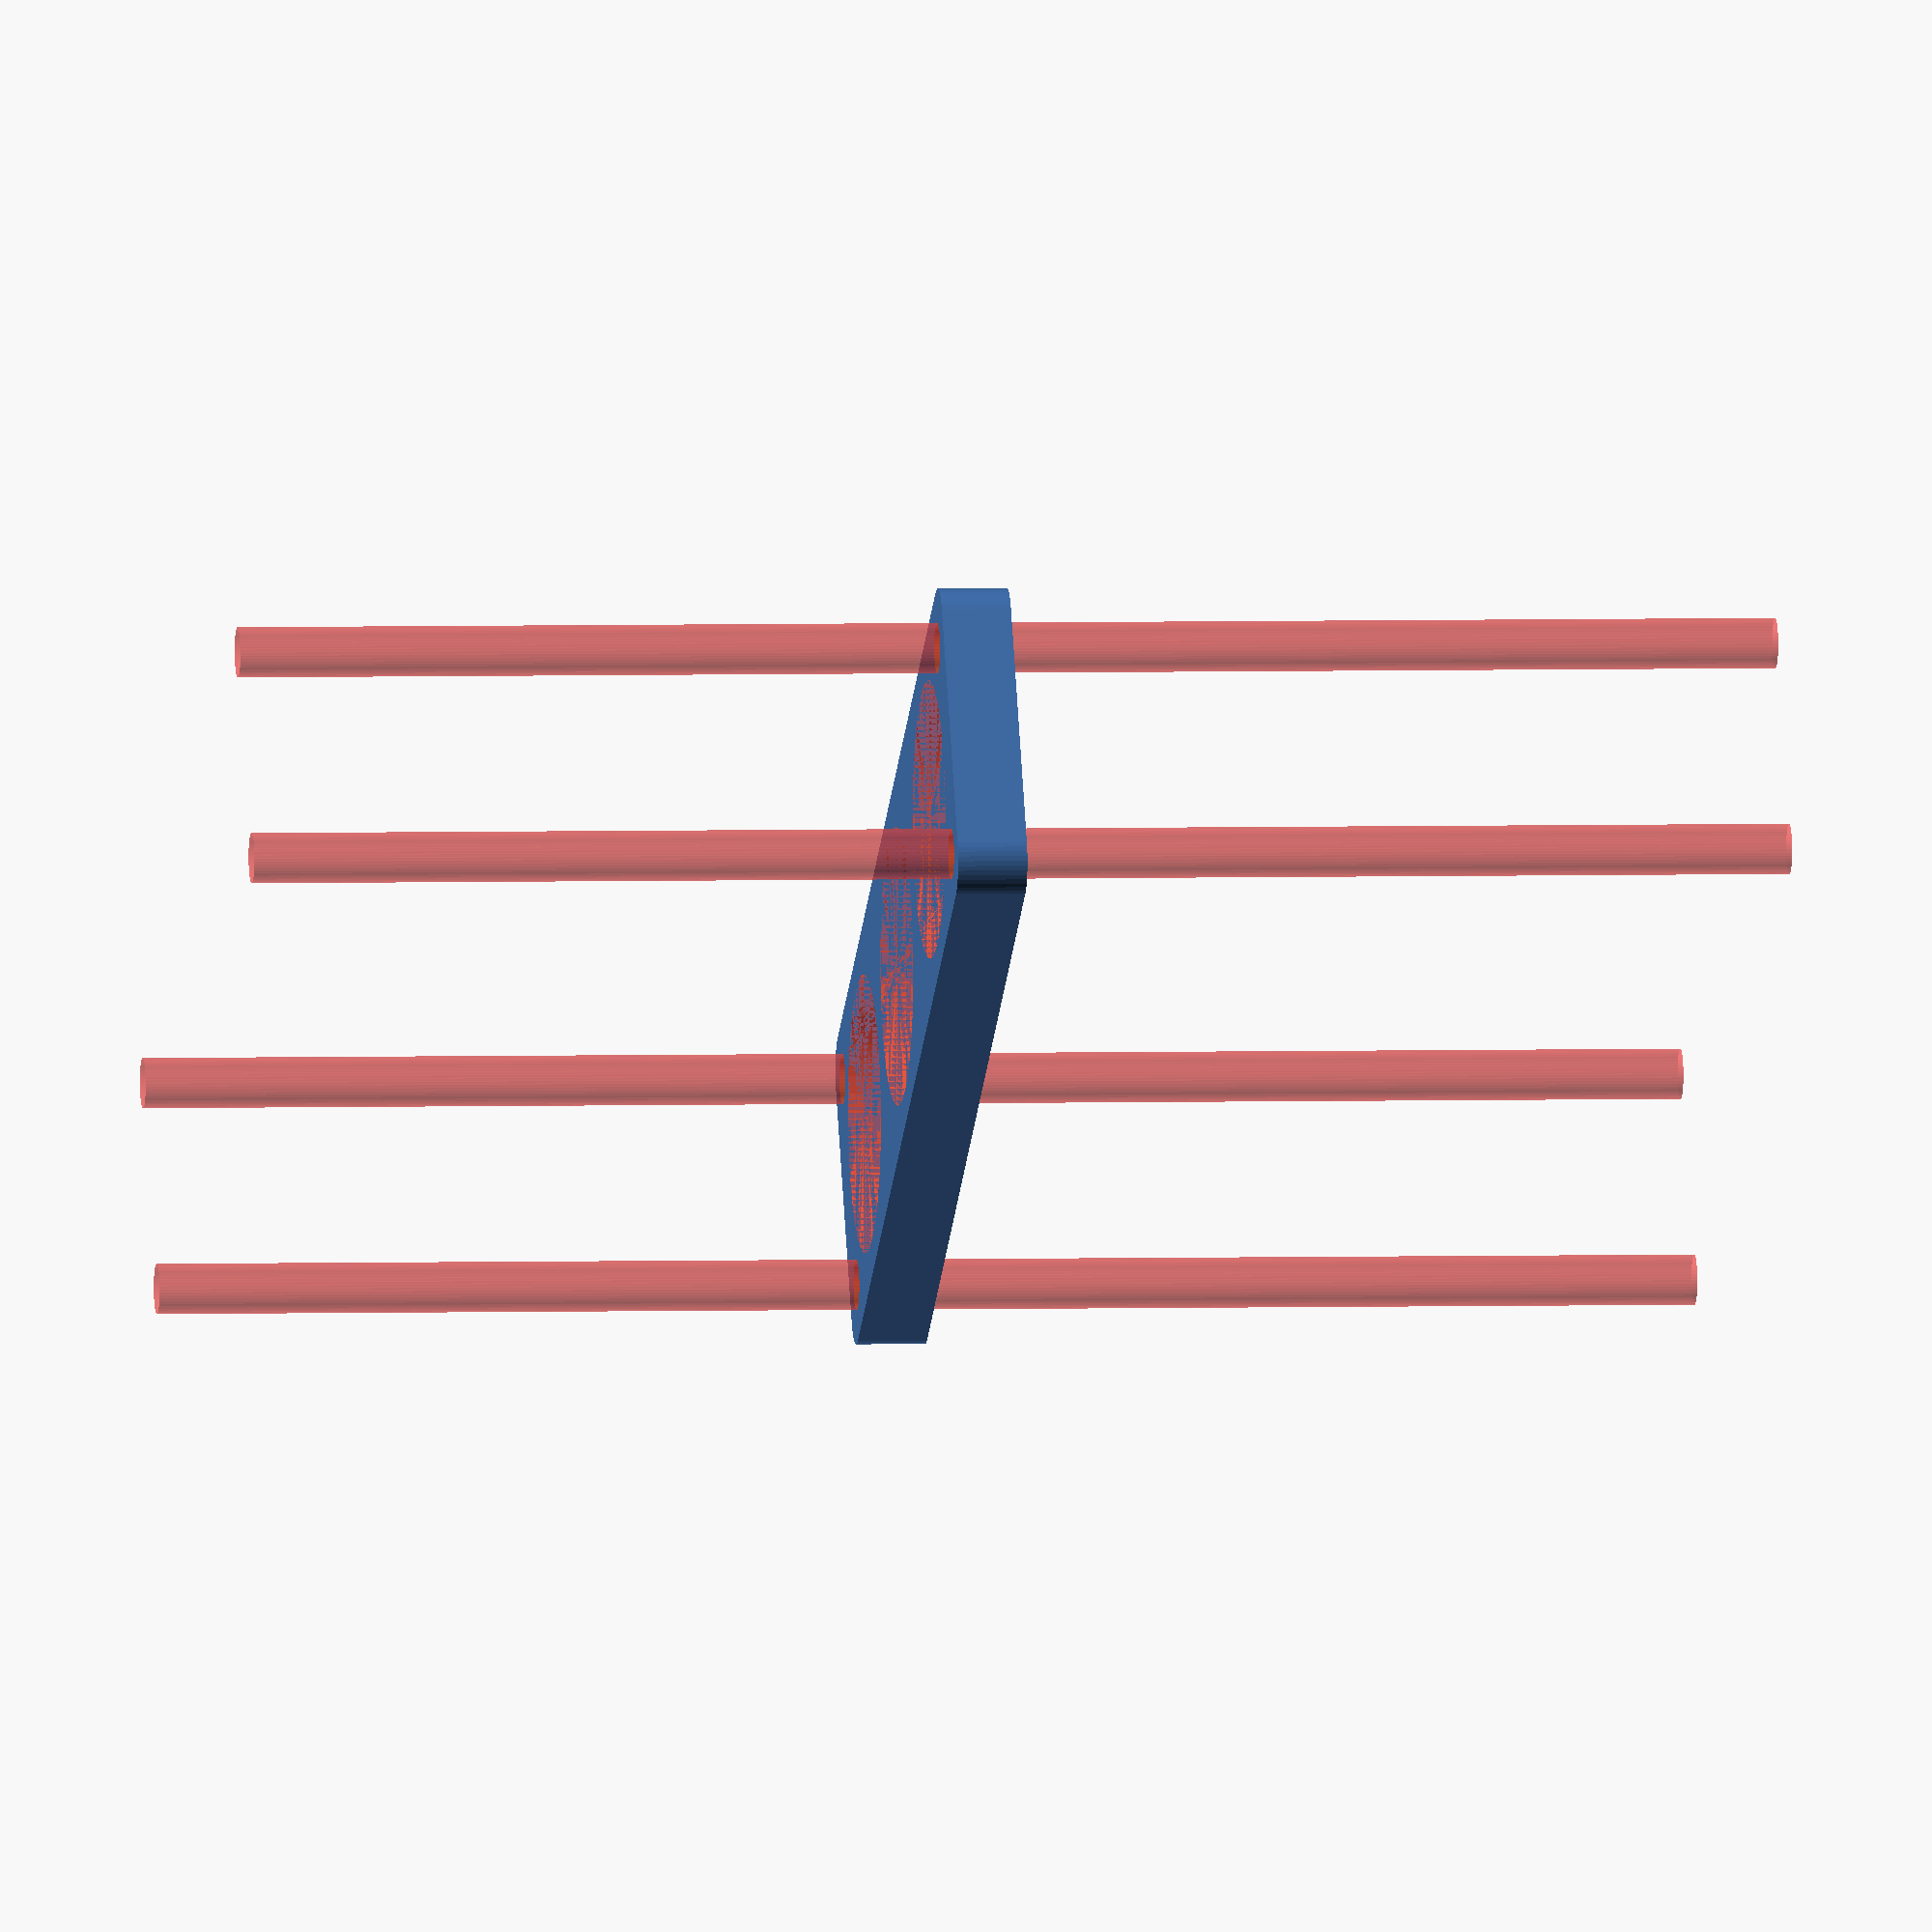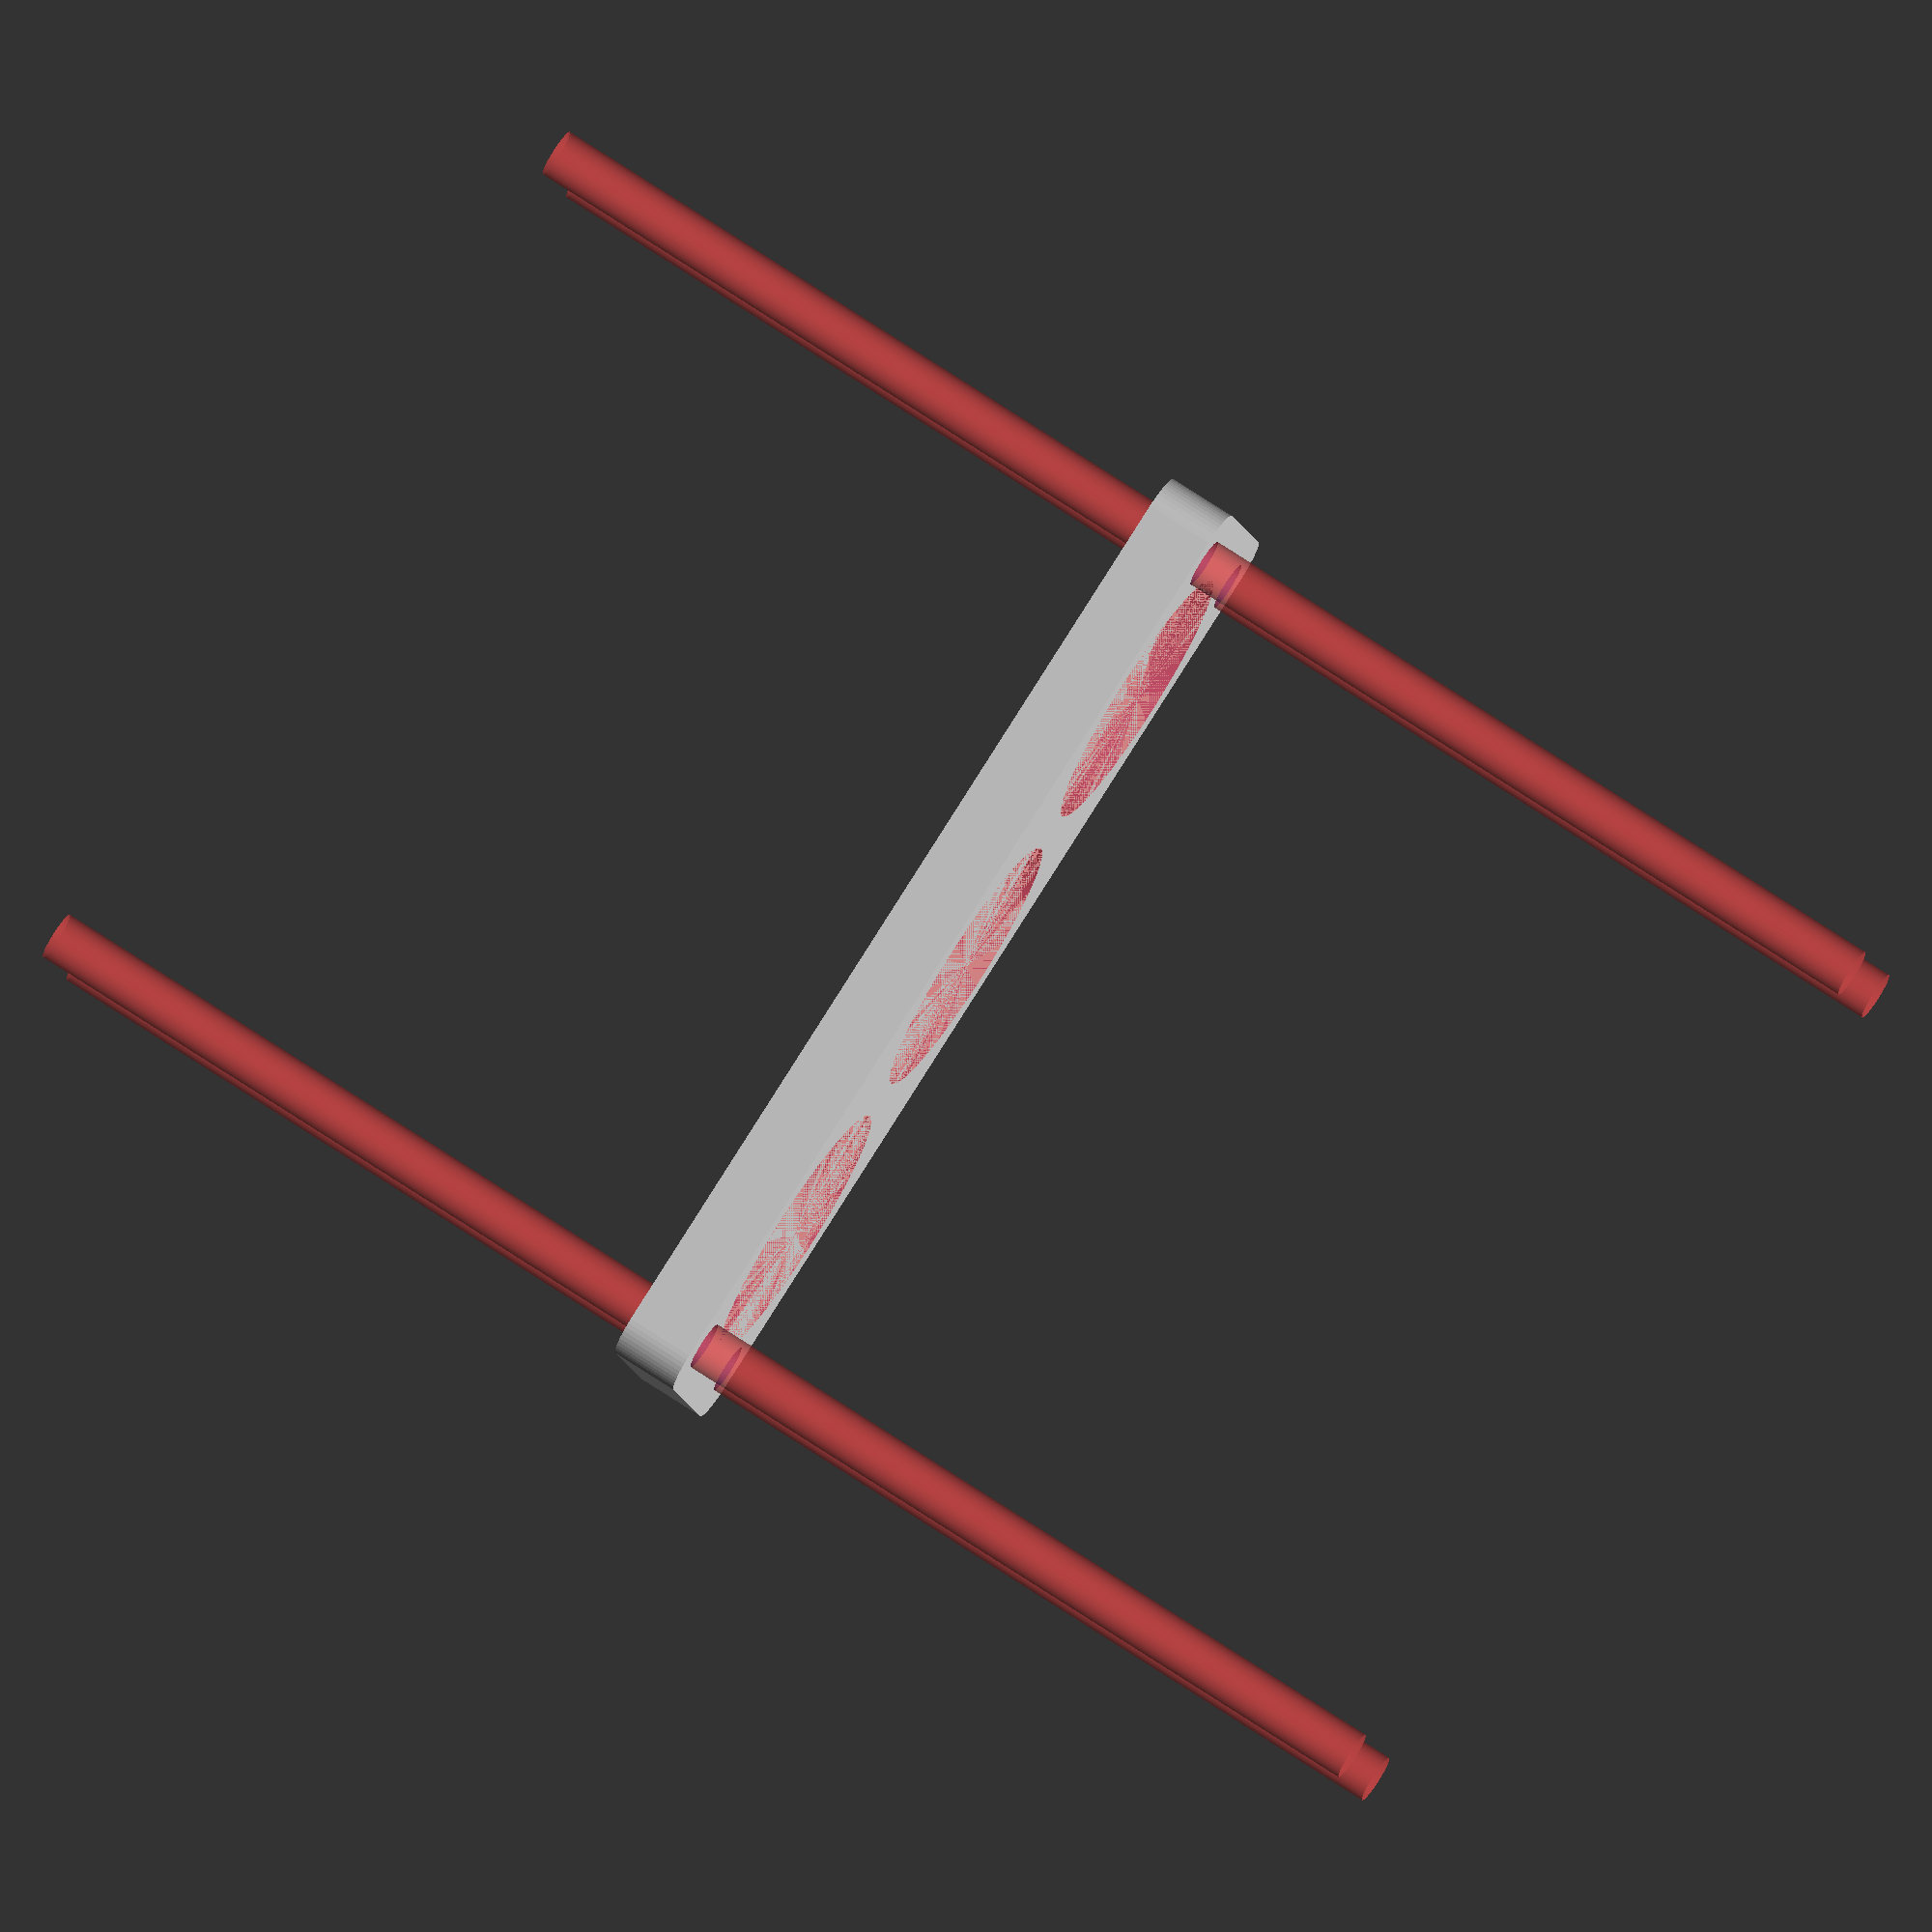
<openscad>
$fn = 50;


difference() {
	union() {
		hull() {
			translate(v = [-62.0000000000, 17.0000000000, 0]) {
				cylinder(h = 9, r = 5);
			}
			translate(v = [62.0000000000, 17.0000000000, 0]) {
				cylinder(h = 9, r = 5);
			}
			translate(v = [-62.0000000000, -17.0000000000, 0]) {
				cylinder(h = 9, r = 5);
			}
			translate(v = [62.0000000000, -17.0000000000, 0]) {
				cylinder(h = 9, r = 5);
			}
		}
	}
	union() {
		#translate(v = [-60.0000000000, -15.0000000000, -100.0000000000]) {
			cylinder(h = 200, r = 3.2500000000);
		}
		#translate(v = [-60.0000000000, 15.0000000000, -100.0000000000]) {
			cylinder(h = 200, r = 3.2500000000);
		}
		#translate(v = [60.0000000000, -15.0000000000, -100.0000000000]) {
			cylinder(h = 200, r = 3.2500000000);
		}
		#translate(v = [60.0000000000, 15.0000000000, -100.0000000000]) {
			cylinder(h = 200, r = 3.2500000000);
		}
		#translate(v = [-41.0000000000, 0, 0]) {
			cylinder(h = 9, r = 18.0000000000);
		}
		#cylinder(h = 9, r = 18.0000000000);
		#translate(v = [41.0000000000, 0, 0]) {
			cylinder(h = 9, r = 18.0000000000);
		}
	}
}
</openscad>
<views>
elev=177.1 azim=149.5 roll=96.8 proj=o view=wireframe
elev=284.7 azim=190.7 roll=123.2 proj=o view=solid
</views>
